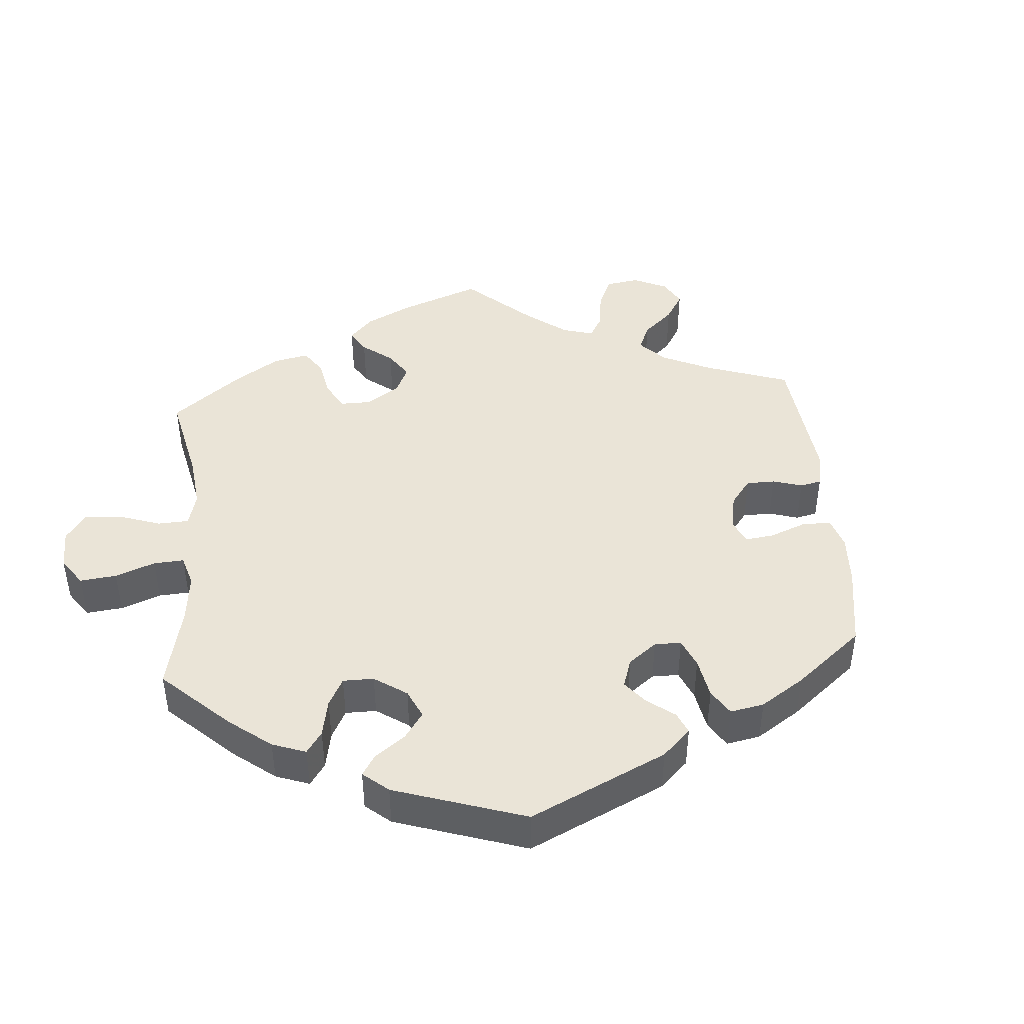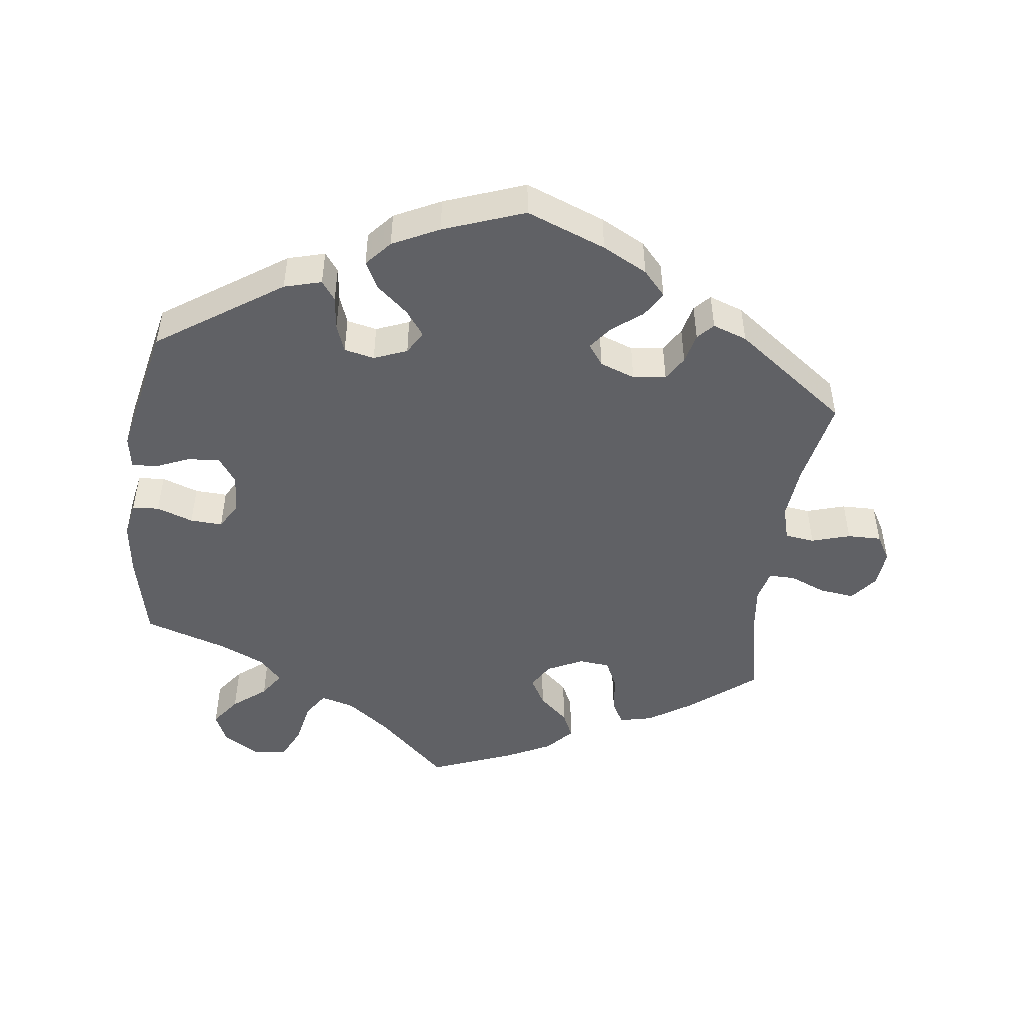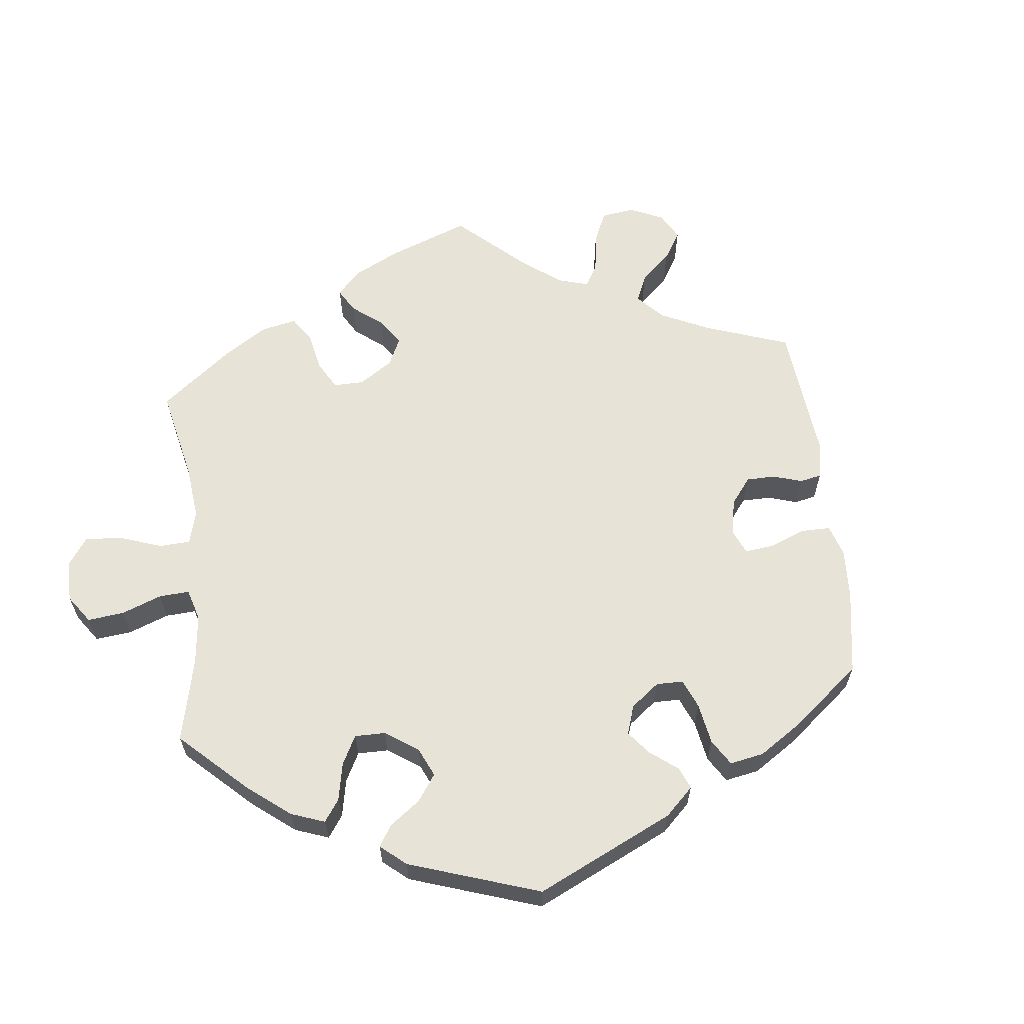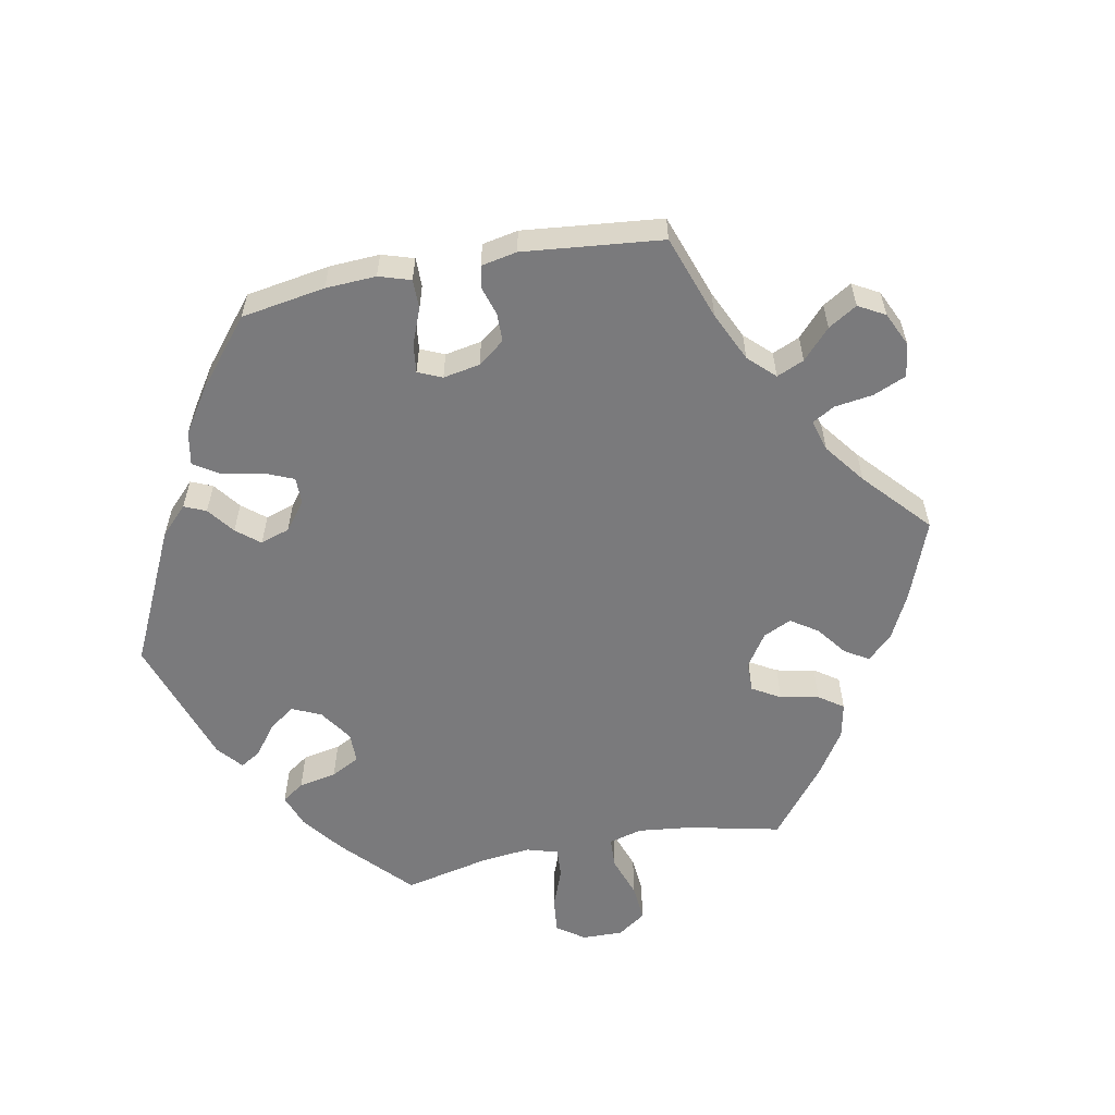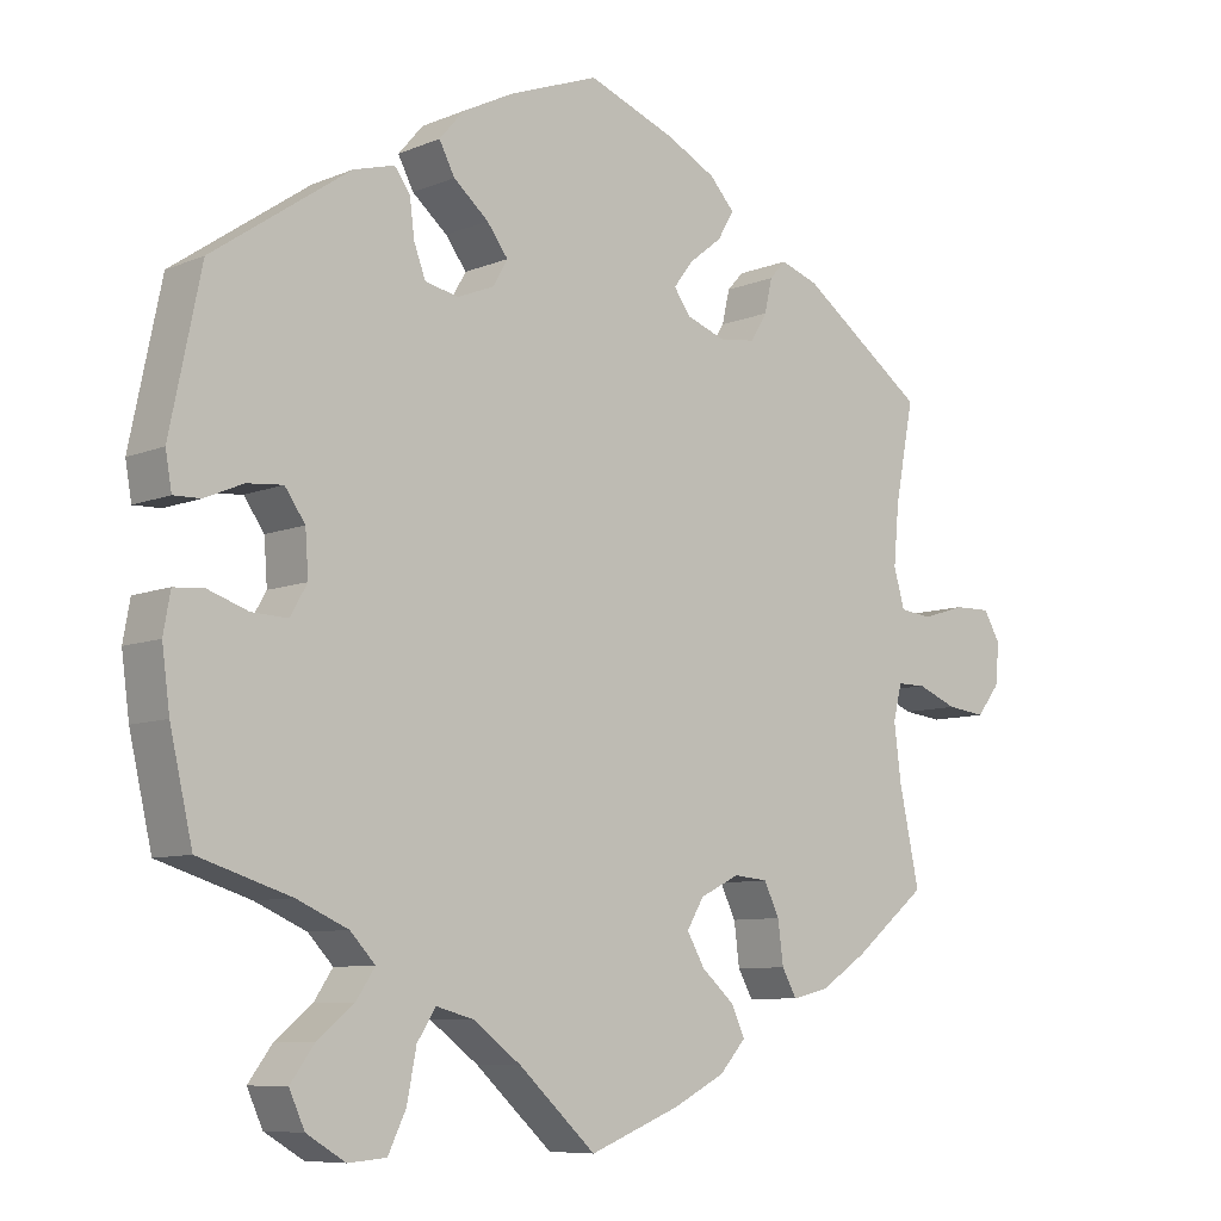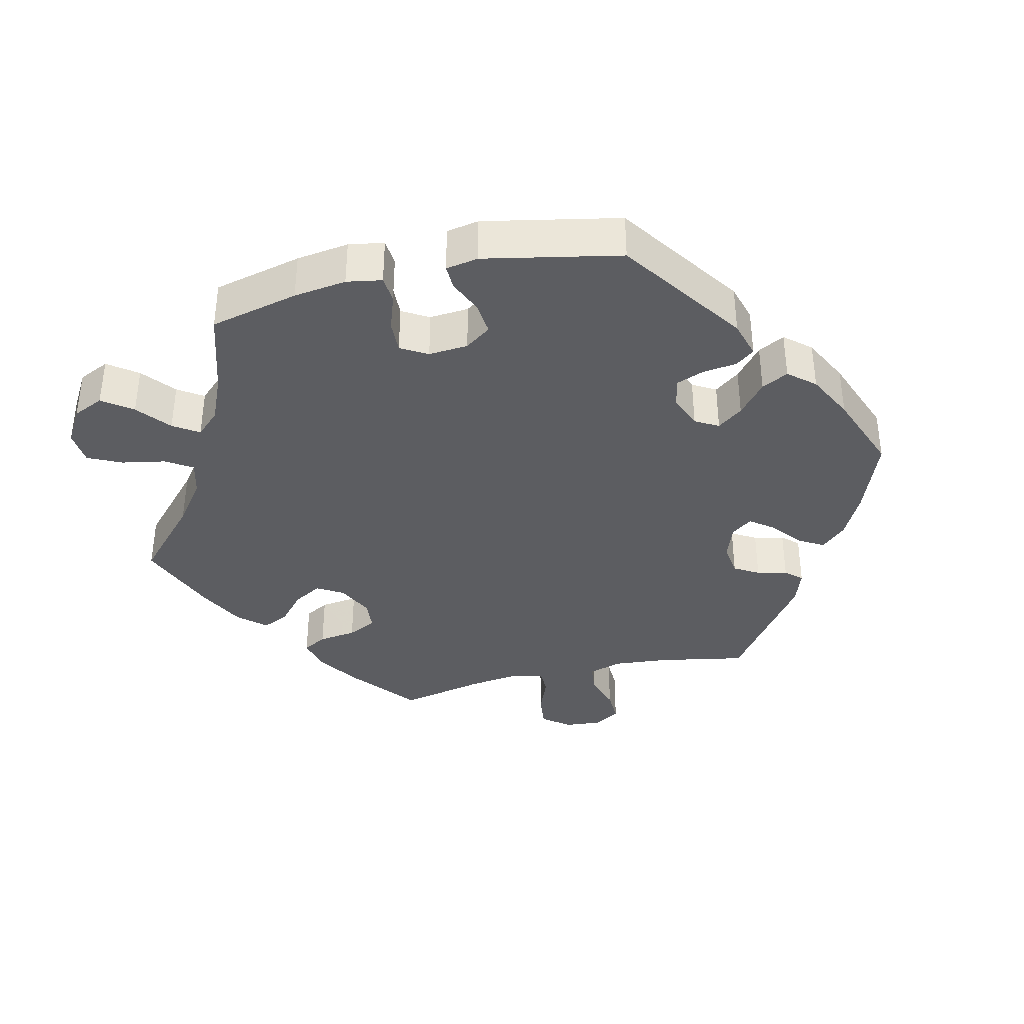
<metadata>
{"format":"obj","ext":"obj","renderer":"f3d","projection":"perspective","resolution":1024,"background":"white","views":[{"elev":43.8,"azim":-64.8,"up":"+Y"},{"elev":-48.2,"azim":-7.6,"up":"+Y"},{"elev":62.2,"azim":-66.4,"up":"+Y"},{"elev":-58.2,"azim":41.1,"up":"+Y"},{"elev":-8.2,"azim":-41.6,"up":"+Z"},{"elev":-37.2,"azim":-76.5,"up":"+Y"}]}
</metadata>
<code>
v 0.406 0.07 -0.365
v 0.345 0.07 -0.405
v 0.298 0.07 -0.416
v 0.279 0.07 -0.382
v 0.272 0.07 -0.328
v 0.252 0.07 -0.287
v 0.208 0.07 -0.283
v 0.157 0.07 -0.308
v 0.135 0.07 -0.345
v 0.158 0.07 -0.385
v 0.2 0.07 -0.422
v 0.218 0.07 -0.46
v 0.184 0.07 -0.498
v 0.117 0.07 -0.532
v 0 0.07 -0.578
v -0.099 0.07 -0.487
v -0.161 0.07 -0.441
v -0.209 0.07 -0.428
v -0.233 0.07 -0.465
v -0.245 0.07 -0.527
v -0.268 0.07 -0.575
v -0.317 0.07 -0.579
v -0.367 0.07 -0.549
v -0.387 0.07 -0.505
v -0.356 0.07 -0.463
v -0.309 0.07 -0.425
v -0.285 0.07 -0.389
v -0.317 0.07 -0.355
v -0.383 0.07 -0.326
v -0.501 0.07 -0.289
v -0.53 0.07 -0.163
v -0.54 0.07 -0.088
v -0.531 0.07 -0.038
v -0.493 0.07 -0.035
v -0.441 0.07 -0.053
v -0.395 0.07 -0.055
v -0.373 0.07 -0.017
v -0.377 0.07 0.039
v -0.403 0.07 0.076
v -0.449 0.07 0.072
v -0.498 0.07 0.051
v -0.533 0.07 0.05
v -0.541 0.07 0.096
v -0.501 0.07 0.289
v -0.325 0.07 0.41
v -0.272 0.07 0.425
v -0.252 0.07 0.398
v -0.246 0.07 0.35
v -0.231 0.07 0.31
v -0.188 0.07 0.301
v -0.141 0.07 0.32
v -0.122 0.07 0.353
v -0.149 0.07 0.389
v -0.194 0.07 0.427
v -0.214 0.07 0.465
v -0.182 0.07 0.502
v -0.116 0.07 0.535
v -0.001 0.07 0.578
v 0.112 0.07 0.535
v 0.176 0.07 0.502
v 0.208 0.07 0.467
v 0.187 0.07 0.431
v 0.144 0.07 0.397
v 0.119 0.07 0.364
v 0.141 0.07 0.334
v 0.191 0.07 0.316
v 0.238 0.07 0.322
v 0.259 0.07 0.357
v 0.269 0.07 0.4
v 0.29 0.07 0.423
v 0.339 0.07 0.406
v 0.5 0.07 0.289
v 0.476 0.07 0.164
v 0.469 0.07 0.087
v 0.483 0.07 0.038
v 0.525 0.07 0.033
v 0.58 0.07 0.05
v 0.628 0.07 0.051
v 0.65 0.07 0.014
v 0.645 0.07 -0.039
v 0.615 0.07 -0.077
v 0.565 0.07 -0.071
v 0.513 0.07 -0.05
v 0.476 0.07 -0.05
v 0.465 0.07 -0.095
v 0.474 0.07 -0.167
v 0.5 0.07 -0.289
v 0.406 0 -0.365
v 0.345 0 -0.405
v 0.298 0 -0.416
v 0.279 0 -0.382
v 0.272 0 -0.328
v 0.252 0 -0.287
v 0.208 0 -0.283
v 0.157 0 -0.308
v 0.135 0 -0.345
v 0.158 0 -0.385
v 0.2 0 -0.422
v 0.218 0 -0.46
v 0.184 0 -0.498
v 0.117 0 -0.532
v 0 0 -0.578
v -0.099 0 -0.487
v -0.161 0 -0.441
v -0.209 0 -0.428
v -0.233 0 -0.465
v -0.245 0 -0.527
v -0.268 0 -0.575
v -0.317 0 -0.579
v -0.367 0 -0.549
v -0.387 0 -0.505
v -0.356 0 -0.463
v -0.309 0 -0.425
v -0.285 0 -0.389
v -0.317 0 -0.355
v -0.383 0 -0.326
v -0.501 0 -0.289
v -0.53 0 -0.163
v -0.54 0 -0.088
v -0.531 0 -0.038
v -0.493 0 -0.035
v -0.441 0 -0.053
v -0.395 0 -0.055
v -0.373 0 -0.017
v -0.377 0 0.039
v -0.403 0 0.076
v -0.449 0 0.072
v -0.498 0 0.051
v -0.533 0 0.05
v -0.541 0 0.096
v -0.501 0 0.289
v -0.325 0 0.41
v -0.272 0 0.425
v -0.252 0 0.398
v -0.246 0 0.35
v -0.231 0 0.31
v -0.188 0 0.301
v -0.141 0 0.32
v -0.122 0 0.353
v -0.149 0 0.389
v -0.194 0 0.427
v -0.214 0 0.465
v -0.182 0 0.502
v -0.116 0 0.535
v -0.001 0 0.578
v 0.112 0 0.535
v 0.176 0 0.502
v 0.208 0 0.467
v 0.187 0 0.431
v 0.144 0 0.397
v 0.119 0 0.364
v 0.141 0 0.334
v 0.191 0 0.316
v 0.238 0 0.322
v 0.259 0 0.357
v 0.269 0 0.4
v 0.29 0 0.423
v 0.339 0 0.406
v 0.5 0 0.289
v 0.476 0 0.164
v 0.469 0 0.087
v 0.483 0 0.038
v 0.525 0 0.033
v 0.58 0 0.05
v 0.628 0 0.051
v 0.65 0 0.014
v 0.645 0 -0.039
v 0.615 0 -0.077
v 0.565 0 -0.071
v 0.513 0 -0.05
v 0.476 0 -0.05
v 0.465 0 -0.095
v 0.474 0 -0.167
v 0.5 0 -0.289
f 86 87 1 2
f 85 86 2 3
f 84 85 3 4
f 80 81 82 83
f 80 83 84
f 79 80 84
f 76 77 78 79
f 75 76 79 84
f 74 75 84 4
f 70 71 72 73
f 68 69 70 73
f 67 68 73 74
f 66 67 74 4
f 60 61 62 63
f 60 63 64
f 59 60 64
f 58 59 64
f 57 58 64
f 56 57 64 65
f 53 54 55 56
f 52 53 56 65
f 45 46 47 48
f 45 48 49
f 44 45 49
f 43 44 49 50
f 40 41 42 43
f 39 40 43 50
f 32 33 34 35
f 32 35 36
f 29 30 31 32
f 28 29 32 36
f 27 28 36 37
f 23 24 25 26
f 23 26 27
f 22 23 27
f 19 20 21 22
f 18 19 22 27
f 17 18 27 37
f 13 14 15 16
f 10 11 12 13
f 9 10 13 16
f 8 9 16 17
f 66 4 5
f 66 5 6
f 51 52 65 66
f 51 66 6 7
f 38 39 50 51
f 17 37 38 51
f 7 8 17 51
f 89 88 174 173
f 90 89 173 172
f 91 90 172 171
f 170 169 168 167
f 171 170 167
f 171 167 166
f 166 165 164 163
f 171 166 163 162
f 91 171 162 161
f 160 159 158 157
f 160 157 156 155
f 161 160 155 154
f 91 161 154 153
f 150 149 148 147
f 151 150 147
f 151 147 146
f 151 146 145
f 151 145 144
f 152 151 144 143
f 143 142 141 140
f 152 143 140 139
f 135 134 133 132
f 136 135 132
f 136 132 131
f 137 136 131 130
f 130 129 128 127
f 137 130 127 126
f 122 121 120 119
f 123 122 119
f 119 118 117 116
f 123 119 116 115
f 124 123 115 114
f 113 112 111 110
f 114 113 110
f 114 110 109
f 109 108 107 106
f 114 109 106 105
f 124 114 105 104
f 103 102 101 100
f 100 99 98 97
f 103 100 97 96
f 104 103 96 95
f 92 91 153
f 93 92 153
f 153 152 139 138
f 94 93 153 138
f 138 137 126 125
f 138 125 124 104
f 138 104 95 94
f 1 88 89 2
f 2 89 90 3
f 3 90 91 4
f 4 91 92 5
f 5 92 93 6
f 6 93 94 7
f 7 94 95 8
f 8 95 96 9
f 9 96 97 10
f 10 97 98 11
f 11 98 99 12
f 12 99 100 13
f 13 100 101 14
f 14 101 102 15
f 15 102 103 16
f 16 103 104 17
f 17 104 105 18
f 18 105 106 19
f 19 106 107 20
f 20 107 108 21
f 21 108 109 22
f 22 109 110 23
f 23 110 111 24
f 24 111 112 25
f 25 112 113 26
f 26 113 114 27
f 27 114 115 28
f 28 115 116 29
f 29 116 117 30
f 30 117 118 31
f 31 118 119 32
f 32 119 120 33
f 33 120 121 34
f 34 121 122 35
f 35 122 123 36
f 36 123 124 37
f 37 124 125 38
f 38 125 126 39
f 39 126 127 40
f 40 127 128 41
f 41 128 129 42
f 42 129 130 43
f 43 130 131 44
f 44 131 132 45
f 45 132 133 46
f 46 133 134 47
f 47 134 135 48
f 48 135 136 49
f 49 136 137 50
f 50 137 138 51
f 51 138 139 52
f 52 139 140 53
f 53 140 141 54
f 54 141 142 55
f 55 142 143 56
f 56 143 144 57
f 57 144 145 58
f 58 145 146 59
f 59 146 147 60
f 60 147 148 61
f 61 148 149 62
f 62 149 150 63
f 63 150 151 64
f 64 151 152 65
f 65 152 153 66
f 66 153 154 67
f 67 154 155 68
f 68 155 156 69
f 69 156 157 70
f 70 157 158 71
f 71 158 159 72
f 72 159 160 73
f 73 160 161 74
f 74 161 162 75
f 75 162 163 76
f 76 163 164 77
f 77 164 165 78
f 78 165 166 79
f 79 166 167 80
f 80 167 168 81
f 81 168 169 82
f 82 169 170 83
f 83 170 171 84
f 84 171 172 85
f 85 172 173 86
f 86 173 174 87
f 87 174 88 1

</code>
